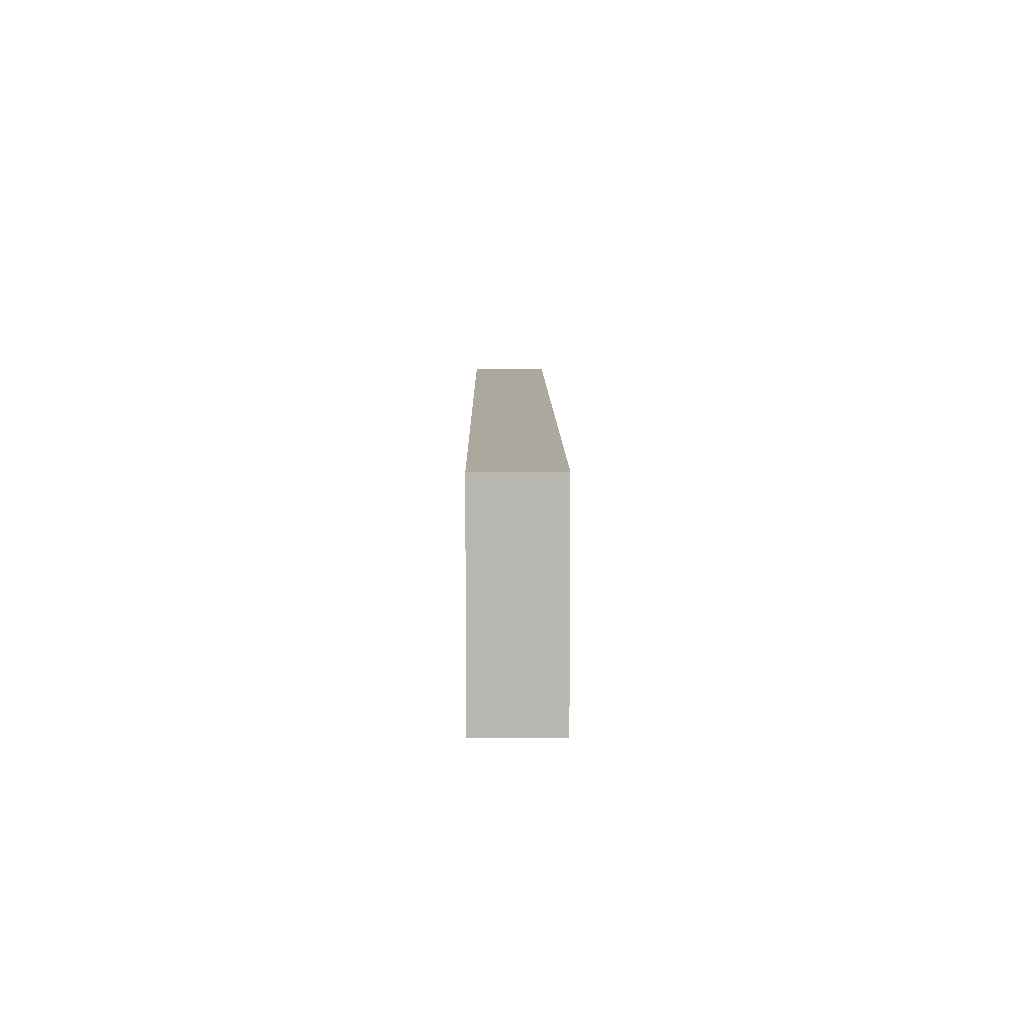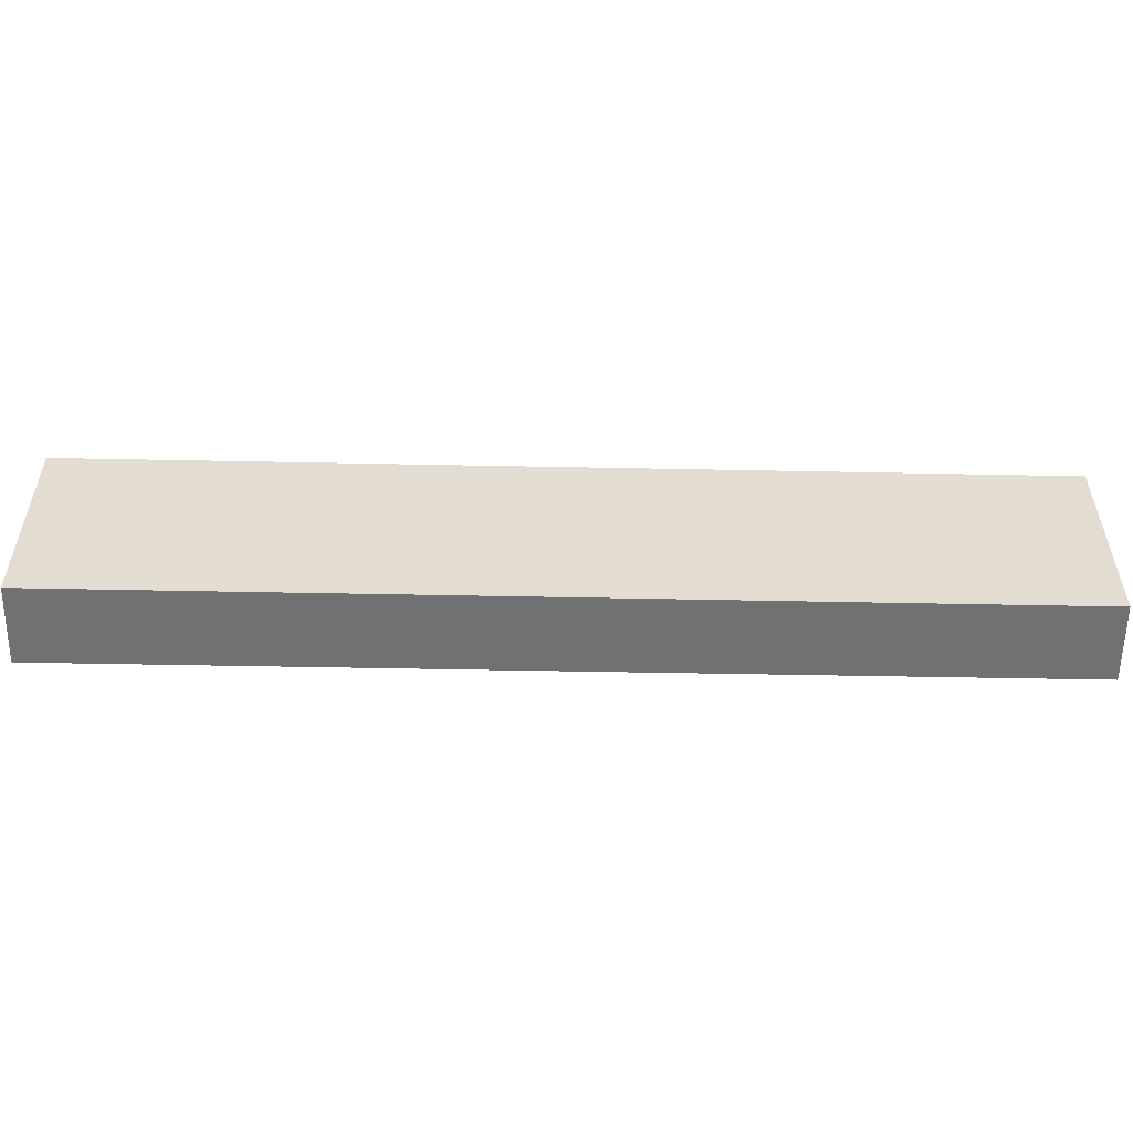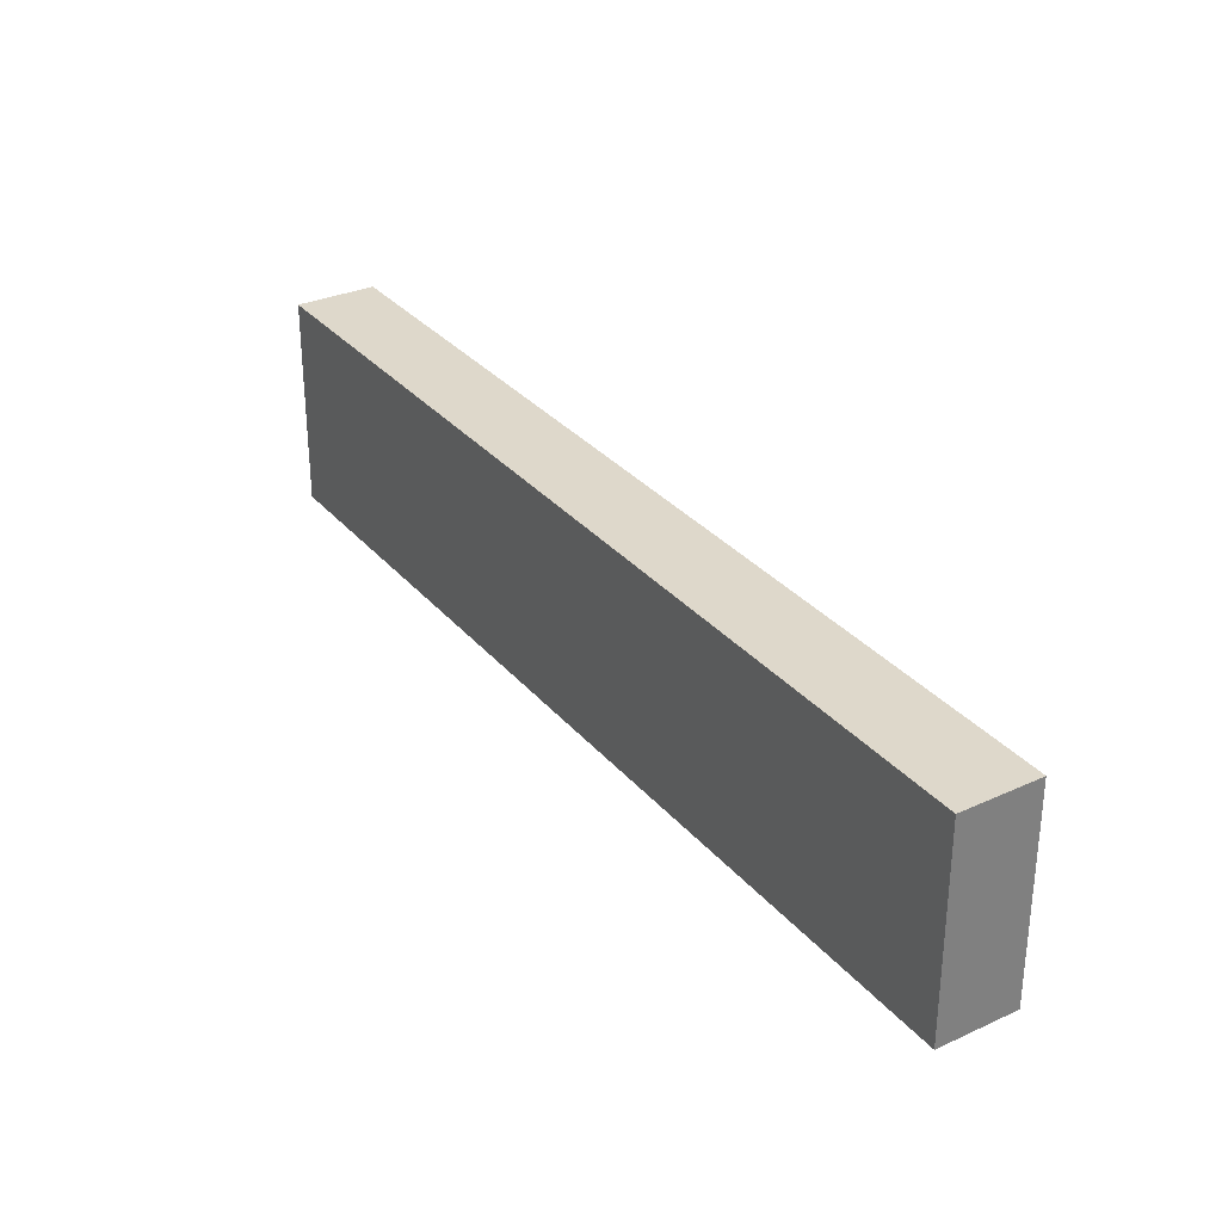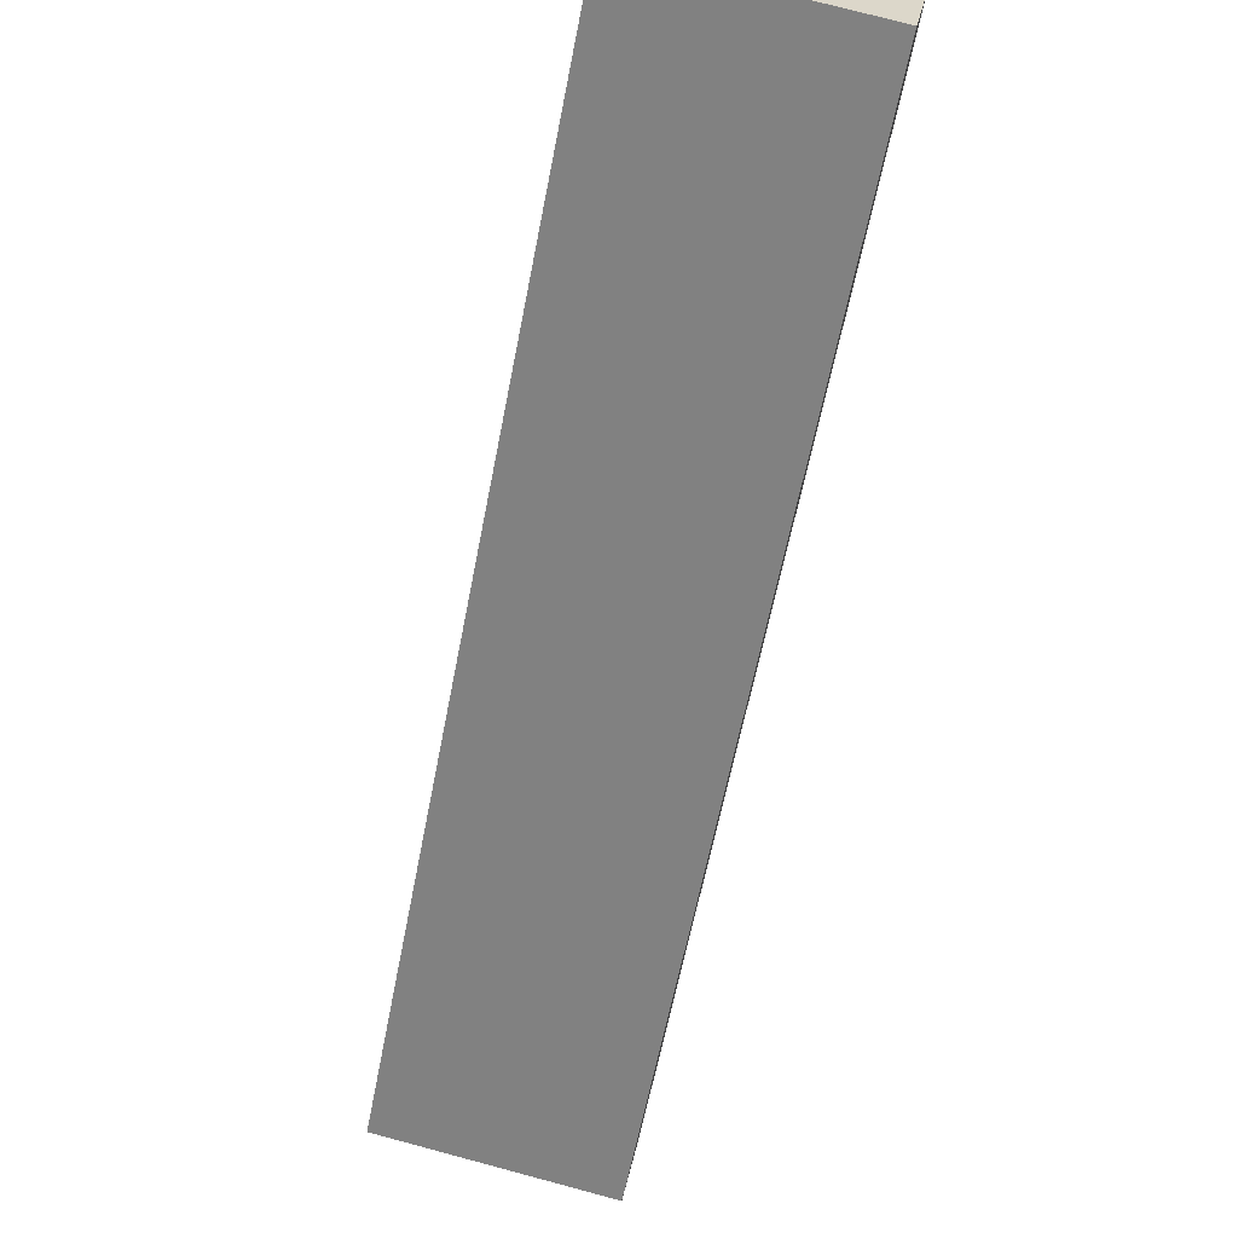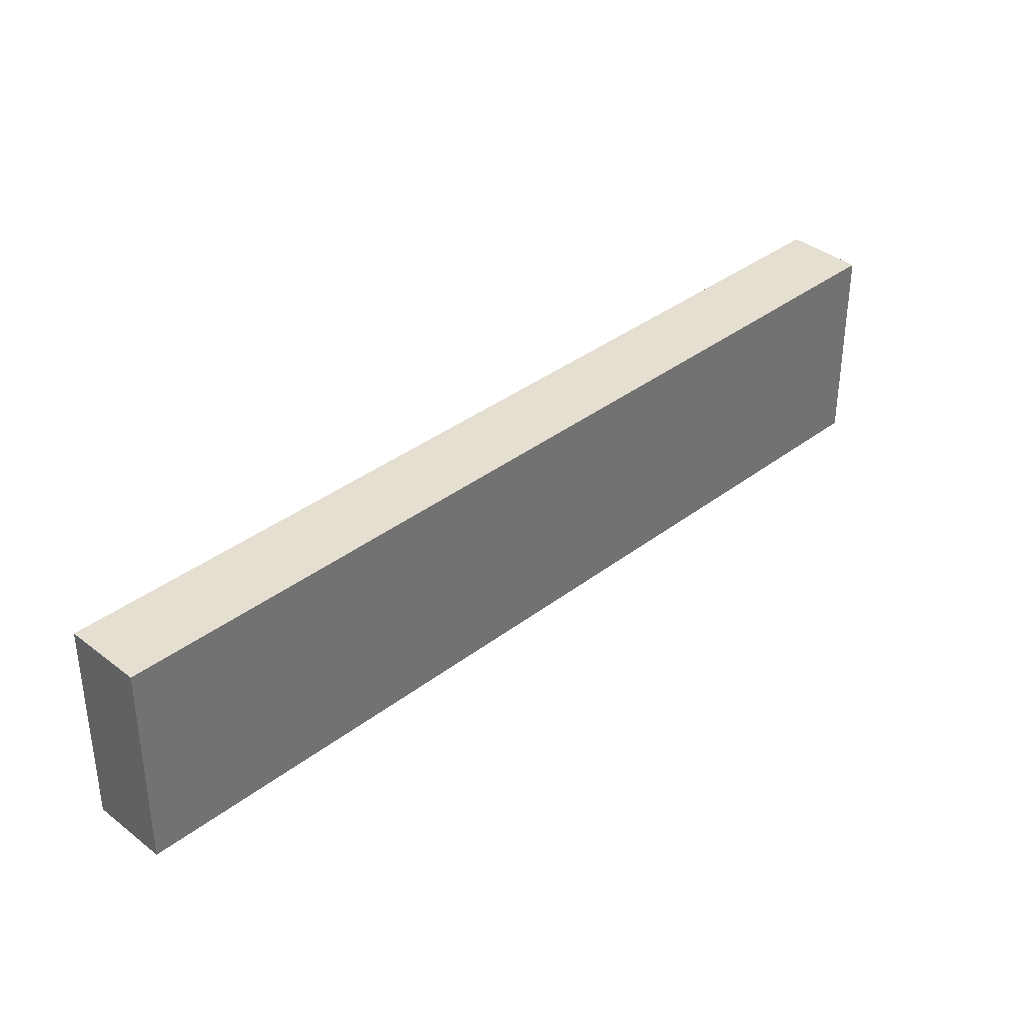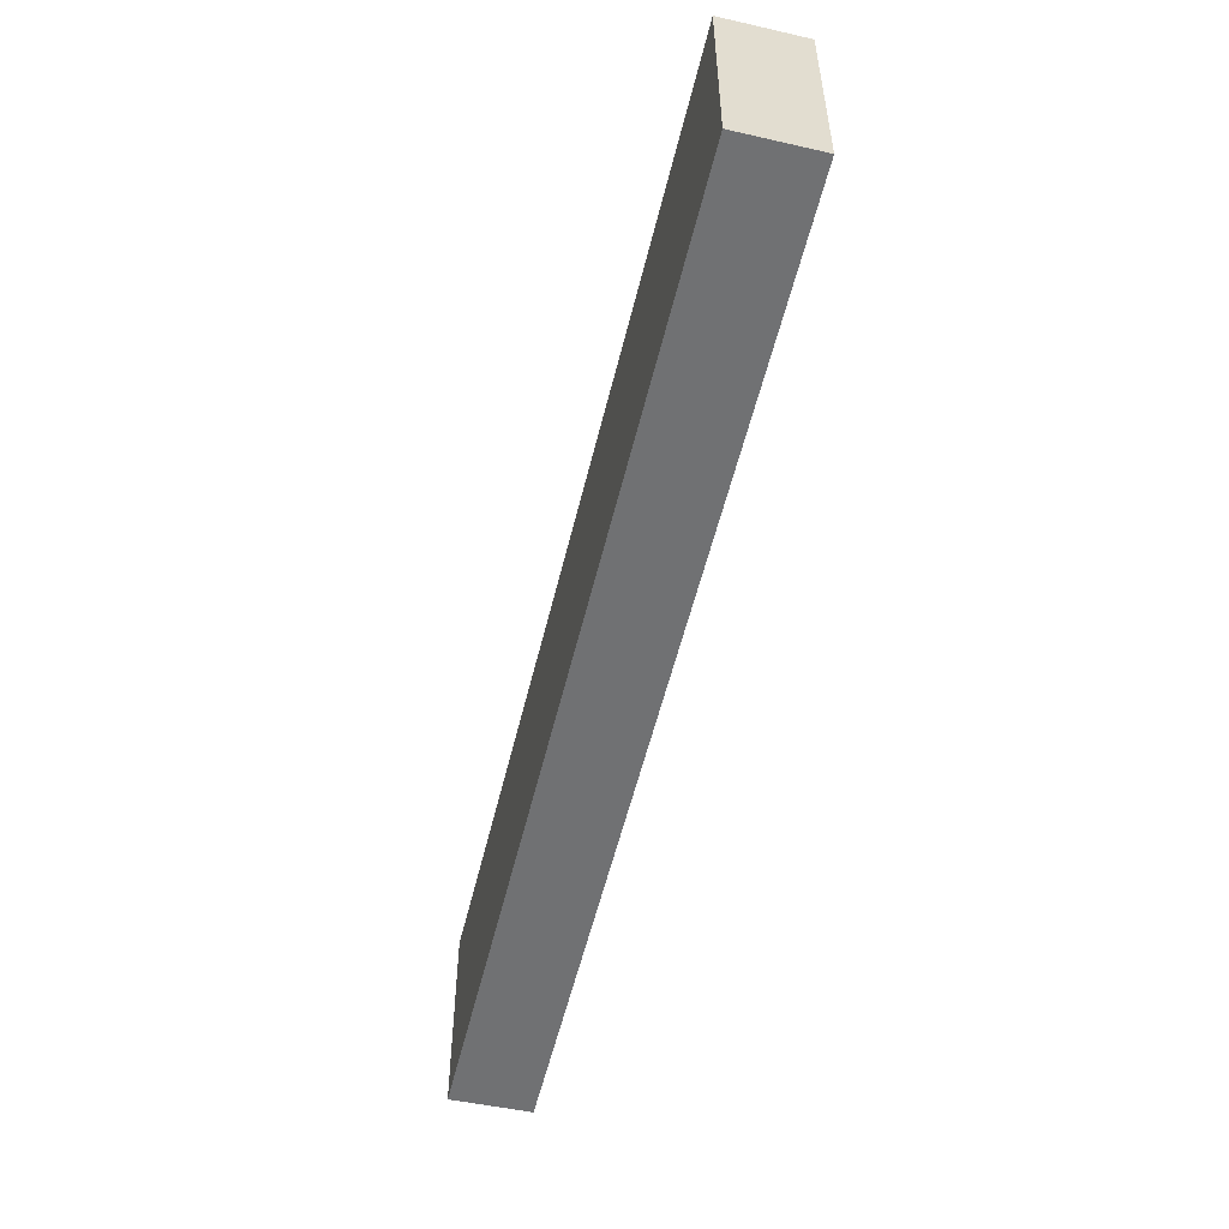
<metadata>
{"format":"obj","ext":"obj","renderer":"f3d","projection":"perspective","resolution":1024,"background":"white","views":[{"elev":8.6,"azim":-47.7,"up":"+Y"},{"elev":-55.1,"azim":41.6,"up":"+Y"},{"elev":31.6,"azim":-80.2,"up":"+Y"},{"elev":76.1,"azim":104.9,"up":"+Z"},{"elev":36.6,"azim":-2.0,"up":"+Y"},{"elev":-55.1,"azim":-60.7,"up":"+Y"}]}
</metadata>
<code>
v  0 4.037 2.472e-16
v  14.85 4.037 -11.63
v  13.83 4.037 -12.78
v  1.06 4.037 1.138
v  14.85 7.12e-16 -11.63
v  13.83 7.827e-16 -12.78
v  0 0 0
v  1.06 -6.968e-17 1.138
g defaultobject
f 1 2 3
f 2 1 4
f 5 3 2
f 3 5 6
f 6 1 3
f 1 6 7
f 7 4 1
f 4 7 8
f 8 2 4
f 2 8 5
f 5 7 6
f 7 5 8

</code>
